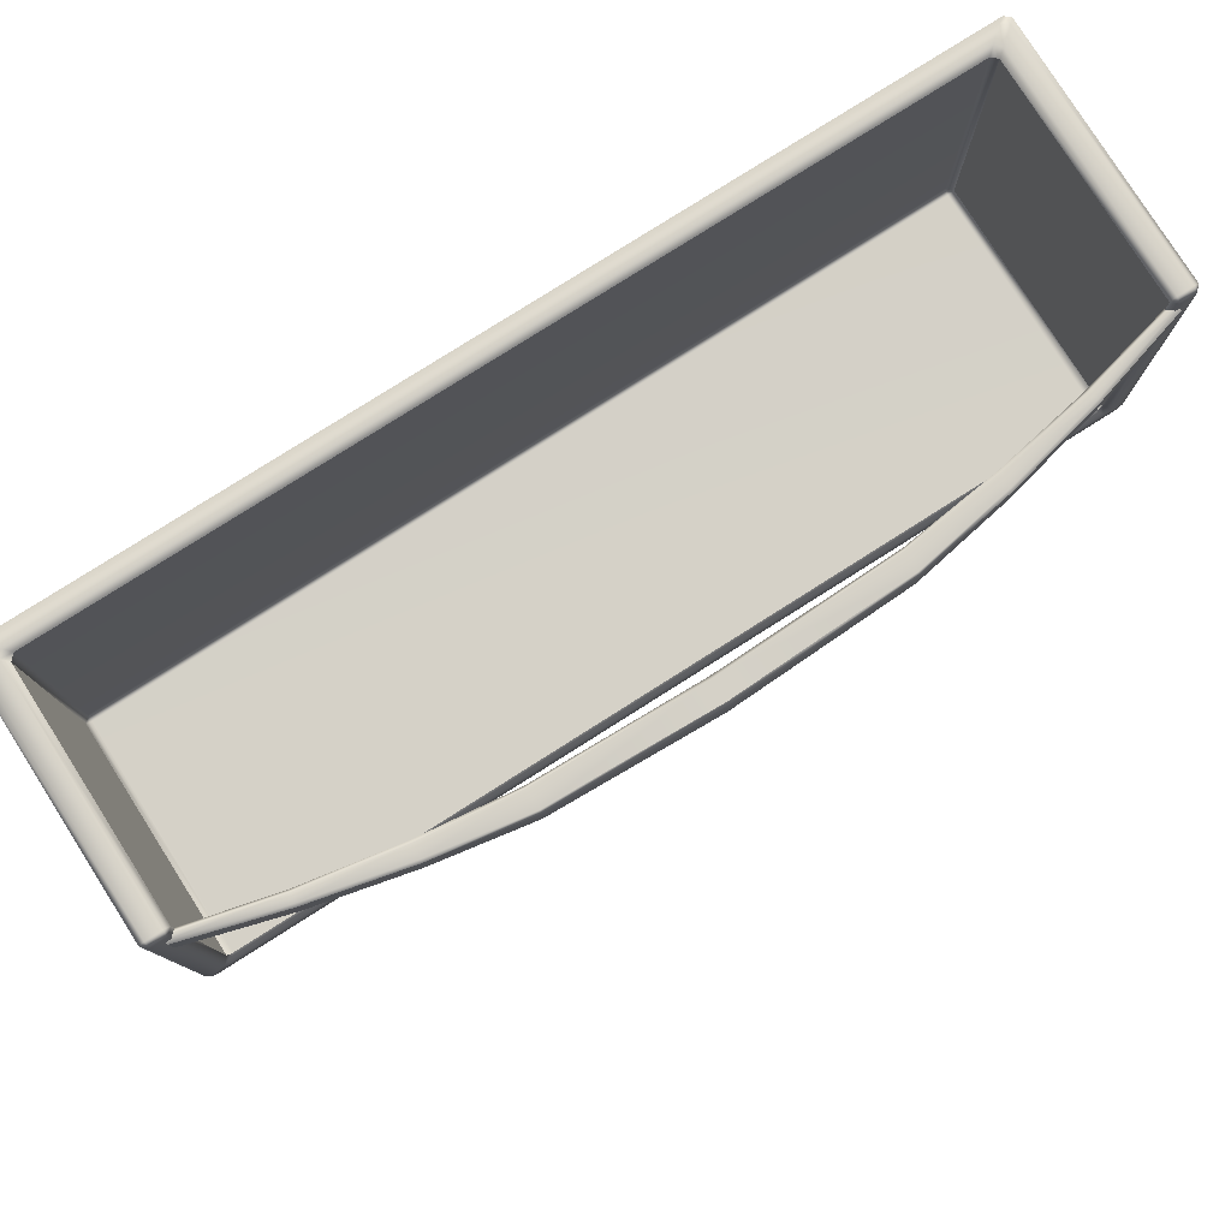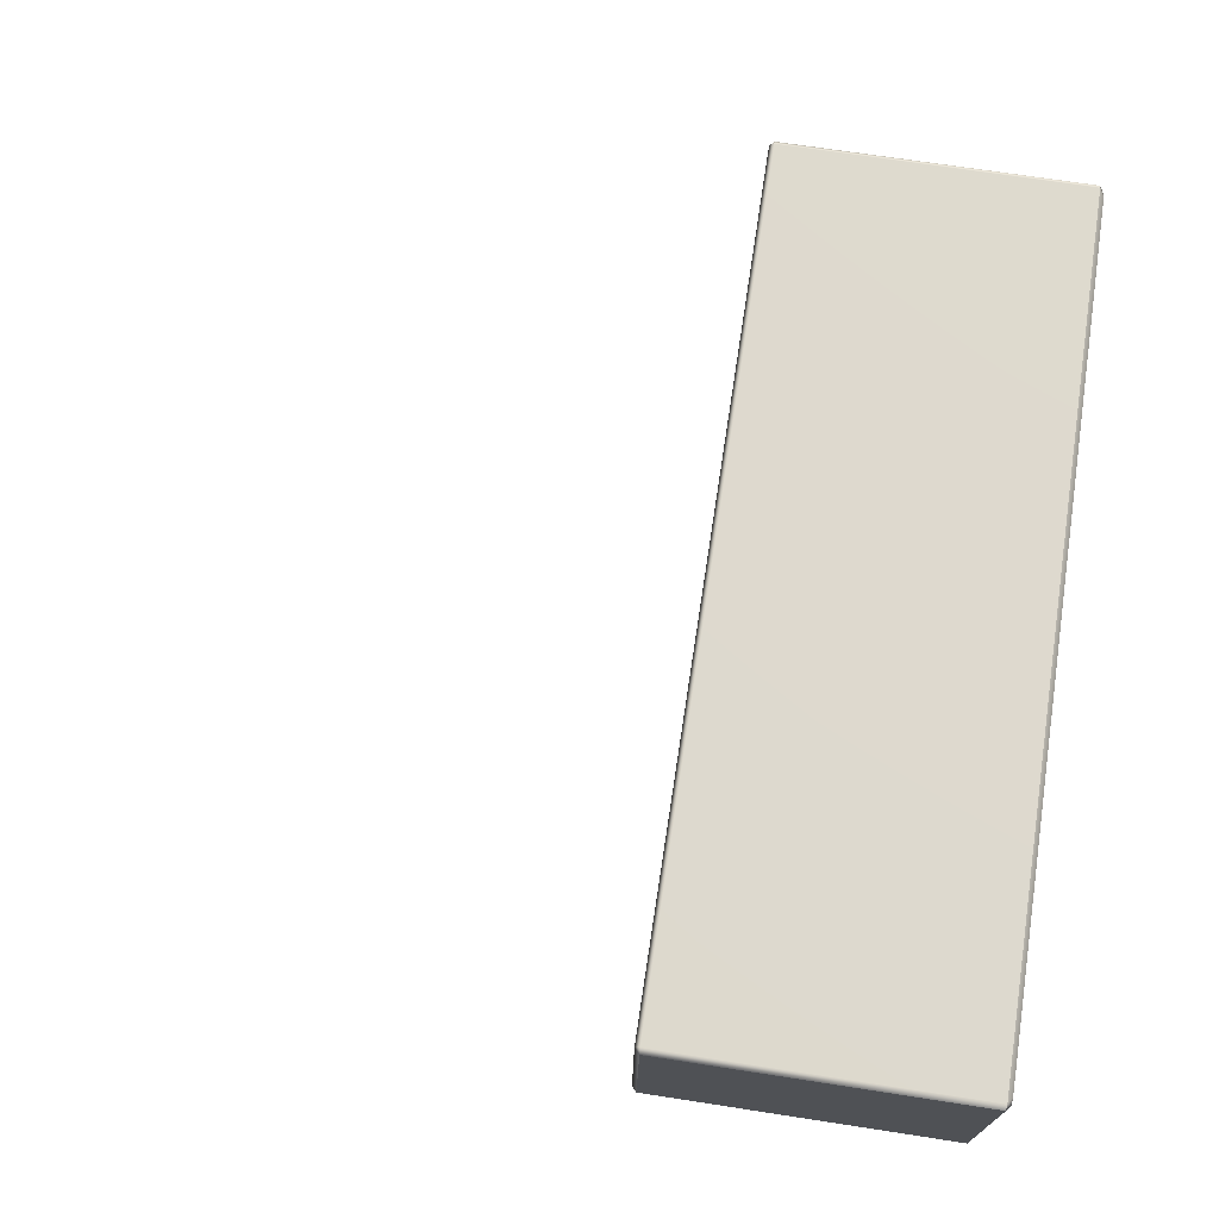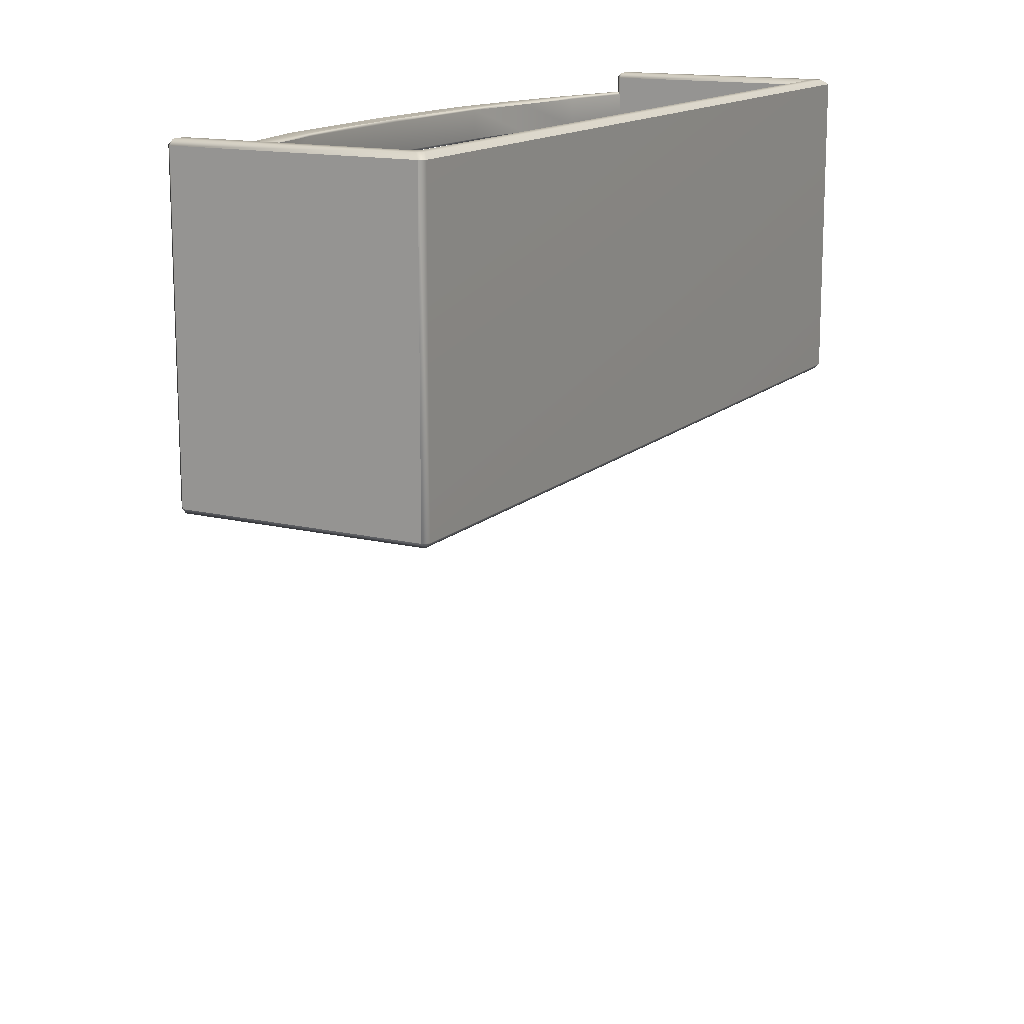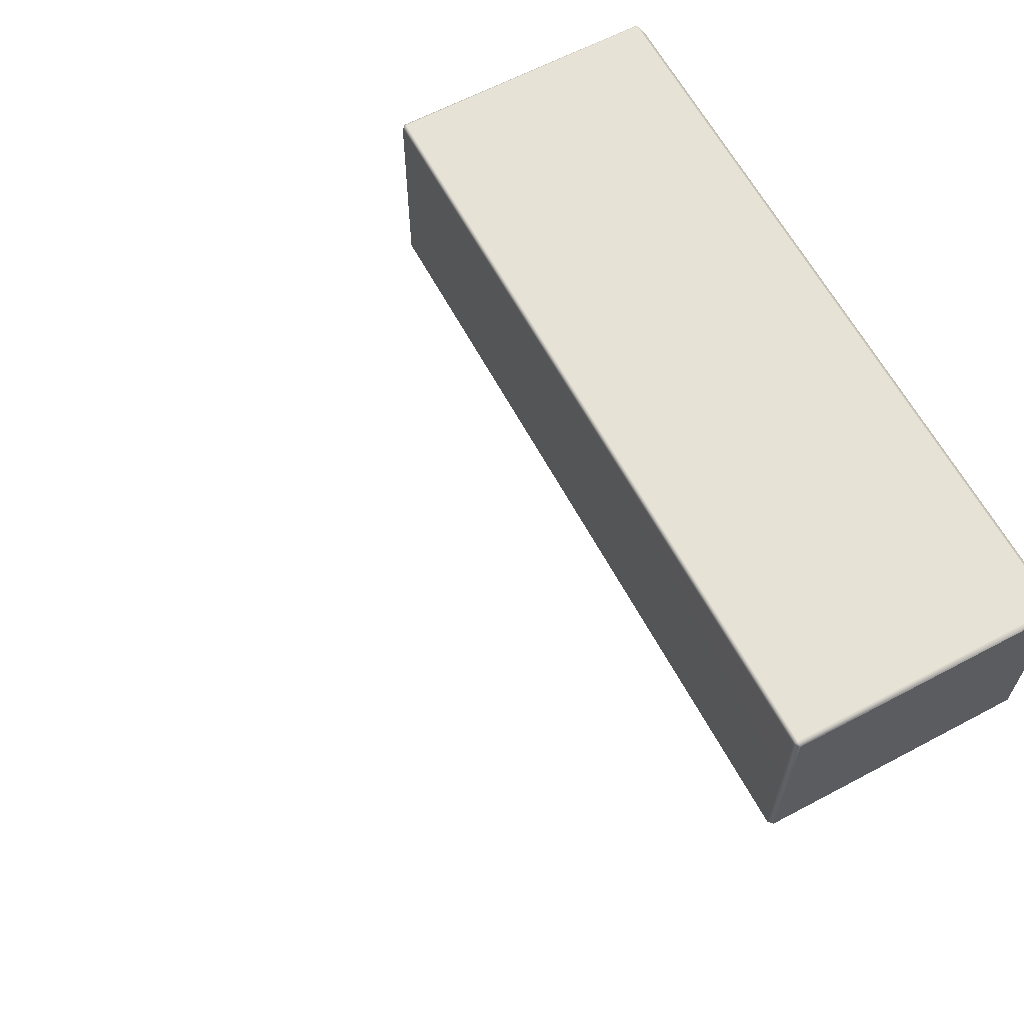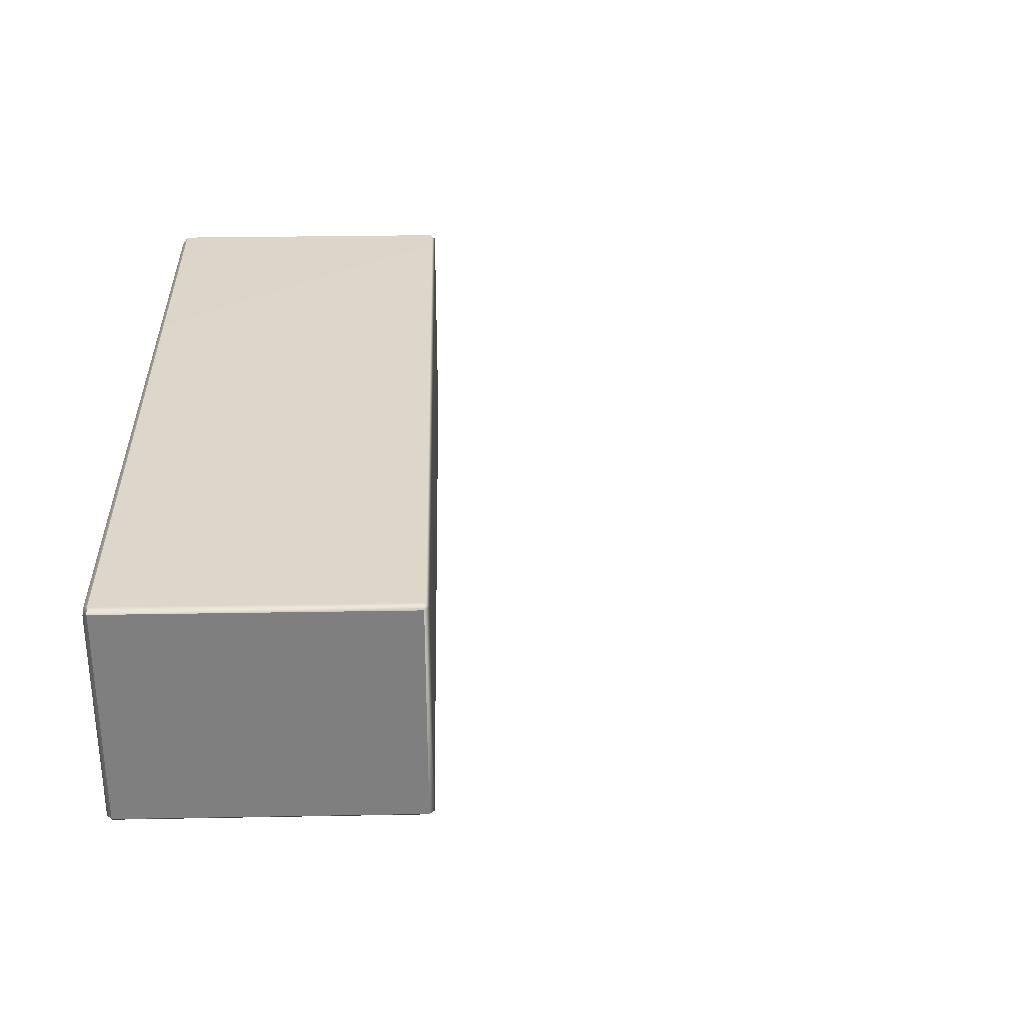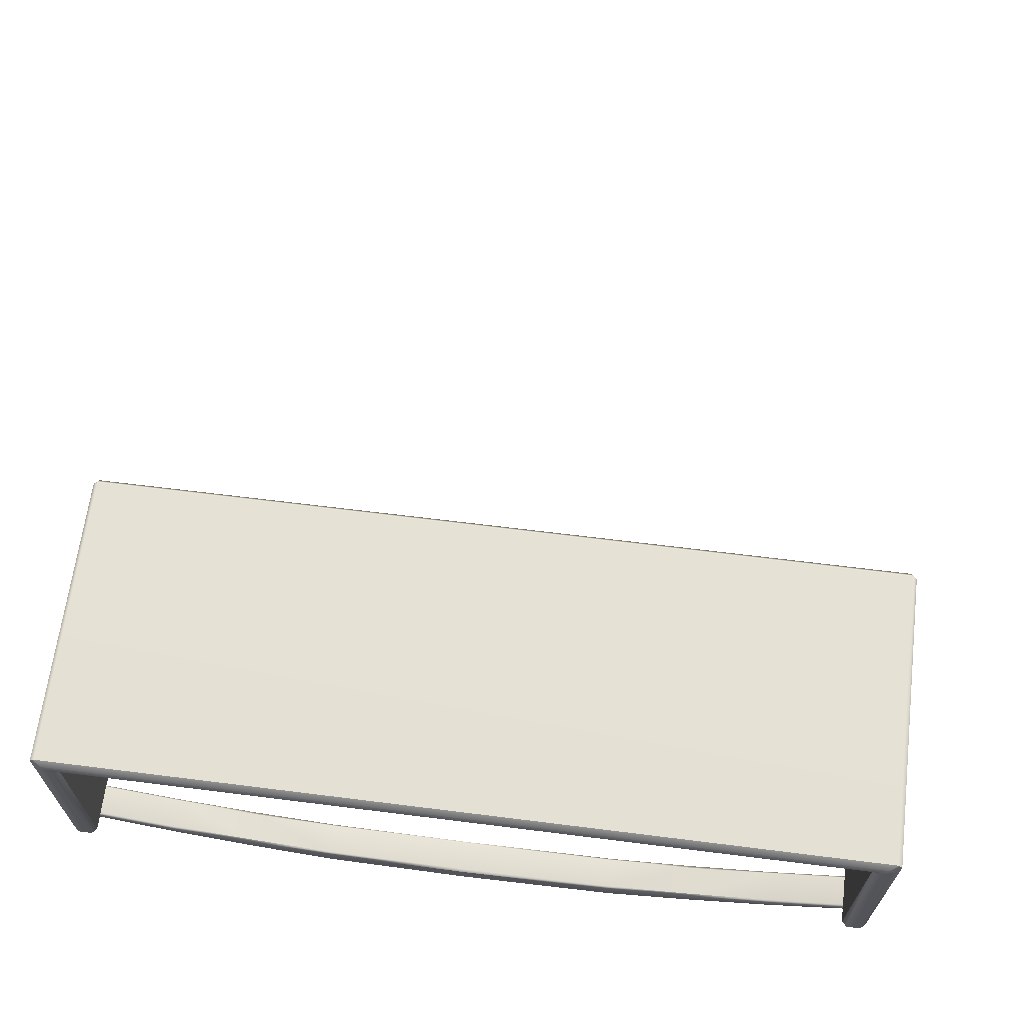
<metadata>
{"format":"obj","ext":"obj","renderer":"f3d","projection":"perspective","resolution":1024,"background":"white","views":[{"elev":79.2,"azim":-32.4,"up":"+Z"},{"elev":71.5,"azim":-81.3,"up":"+Y"},{"elev":14.6,"azim":118.4,"up":"+Z"},{"elev":63.0,"azim":-118.2,"up":"+Y"},{"elev":30.4,"azim":88.5,"up":"+Y"},{"elev":65.5,"azim":7.2,"up":"+Y"}]}
</metadata>
<code>
o FridgeDrawer1_25_FridgeDrawer1E1_2_GeomSubset_1
v -0.007871 0.09806 -0.8463
v -0.007863 0.09806 -0.8463
v -0.007871 0.09806 -0.8463
v -0.007863 0.09806 -0.8463
v -0.007871 0.09806 -0.8463
v -0.007863 0.09806 -0.8463
v -0.007871 0.09806 -0.8463
v -0.007863 0.09806 -0.8463
v -0.007871 0.09806 -0.8463
v -0.007863 0.09806 -0.8463
v -0.007871 0.09806 -0.8463
v -0.007863 0.09806 -0.8463
v -0.007871 0.09806 -0.8463
v -0.007863 0.09806 -0.8463
v -0.007871 0.09806 -0.8463
v -0.007863 0.09806 -0.8463
v -0.007871 0.09806 -0.8463
v -0.007863 0.09806 -0.8463
v -0.007871 0.09806 -0.8463
v -0.007863 0.09806 -0.8463
v -0.007871 0.09806 -0.8463
v -0.007863 0.09806 -0.8463
v -0.007871 0.09806 -0.8463
v -0.007863 0.09806 -0.8463
v -0.007871 0.09806 -0.8463
v -0.007863 0.09806 -0.8463
v -0.007871 0.09806 -0.8463
v -0.007863 0.09806 -0.8463
v 0.3236 -0.08132 -0.4364
v -0.3286 -0.08132 -0.4364
v 0.3236 -0.08132 -0.2093
v -0.3286 -0.08132 -0.2093
v 0.3236 -0.06704 -0.2093
v -0.3286 -0.06703 -0.2093
v 0.3236 -0.06704 -0.4364
v -0.3286 -0.06703 -0.4364
v -0.3365 -0.08716 -0.2447
v -0.336 -0.08993 -0.2448
v -0.3339 -0.08817 -0.2468
v -0.2664 -0.1079 -0.2468
v -0.267 -0.1099 -0.2447
v -0.3339 -0.08817 -0.2193
v -0.3359 -0.08996 -0.2213
v -0.3365 -0.08716 -0.2213
v -0.2664 -0.1079 -0.2193
v -0.267 -0.1099 -0.2213
v -0.3294 -0.08378 -0.2214
v -0.3307 -0.08554 -0.2193
v -0.3326 -0.08438 -0.2214
v -0.2649 -0.1015 -0.2193
v -0.2645 -0.09947 -0.2213
v -0.3307 -0.08554 -0.2468
v -0.3295 -0.08378 -0.2446
v -0.3325 -0.08437 -0.2446
v -0.2645 -0.09947 -0.2447
v -0.2649 -0.1015 -0.2468
v -0.007868 -0.1427 -0.2213
v -0.007868 -0.1406 -0.2193
v -0.1266 -0.1361 -0.2193
v -0.1269 -0.1381 -0.2213
v -0.007868 -0.1252 -0.2193
v -0.007868 -0.1231 -0.2213
v -0.1269 -0.12 -0.2213
v -0.1271 -0.1221 -0.2193
v -0.007868 -0.1231 -0.2447
v -0.007868 -0.1252 -0.2468
v -0.1271 -0.1221 -0.2468
v -0.1269 -0.12 -0.2447
v -0.007868 -0.1406 -0.2468
v -0.007868 -0.1427 -0.2447
v -0.1269 -0.1381 -0.2447
v -0.1266 -0.1361 -0.2468
v -0.1958 -0.1241 -0.2193
v -0.1963 -0.1261 -0.2213
v -0.1963 -0.1117 -0.2213
v -0.1966 -0.1138 -0.2193
v -0.1966 -0.1138 -0.2468
v -0.1963 -0.1117 -0.2447
v -0.1963 -0.1261 -0.2447
v -0.1958 -0.1241 -0.2468
v 0.329 -0.08817 -0.2468
v 0.331 -0.08997 -0.2447
v 0.3315 -0.08716 -0.2447
v 0.2615 -0.1079 -0.2468
v 0.262 -0.1099 -0.2447
v 0.3315 -0.08716 -0.2213
v 0.3311 -0.08993 -0.2212
v 0.329 -0.08817 -0.2193
v 0.2615 -0.1079 -0.2193
v 0.262 -0.1099 -0.2213
v 0.3276 -0.08438 -0.2214
v 0.3258 -0.08554 -0.2193
v 0.3245 -0.08378 -0.2214
v 0.26 -0.1015 -0.2193
v 0.2595 -0.09947 -0.2213
v 0.3276 -0.08437 -0.2446
v 0.3245 -0.08378 -0.2446
v 0.3258 -0.08554 -0.2468
v 0.2595 -0.09947 -0.2447
v 0.26 -0.1015 -0.2468
v 0.122 -0.1381 -0.2213
v 0.1217 -0.1361 -0.2193
v 0.1222 -0.1221 -0.2193
v 0.122 -0.12 -0.2213
v 0.122 -0.12 -0.2447
v 0.1222 -0.1221 -0.2468
v 0.1217 -0.1361 -0.2468
v 0.122 -0.1381 -0.2447
v 0.1914 -0.1261 -0.2213
v 0.1909 -0.1241 -0.2193
v 0.1917 -0.1138 -0.2193
v 0.1914 -0.1117 -0.2213
v 0.1914 -0.1117 -0.2447
v 0.1917 -0.1138 -0.2468
v 0.1909 -0.1241 -0.2468
v 0.1914 -0.1261 -0.2447
v 0.339 -0.08854 -0.4465
v 0.3434 -0.08458 -0.4514
v 0.3394 -0.08467 -0.4553
v 0.3351 -0.08854 -0.4512
v -0.34 -0.08854 -0.4512
v -0.3442 -0.08458 -0.4553
v -0.3484 -0.08466 -0.4515
v -0.3439 -0.08854 -0.4465
v 0.3337 0.103 -0.2025
v 0.3393 0.1072 -0.2065
v 0.3434 0.1033 -0.2064
v 0.339 0.09954 -0.2025
v -0.3439 0.09954 -0.2025
v -0.3484 0.1032 -0.2065
v -0.3443 0.1072 -0.2064
v -0.3386 0.103 -0.2025
v 0.3434 0.1031 -0.4513
v 0.3392 0.1072 -0.4513
v 0.3392 0.1031 -0.4553
v -0.3441 0.1031 -0.4553
v -0.3441 0.1072 -0.4513
v -0.3484 0.1031 -0.4513
v 0.3392 -0.0845 -0.2025
v 0.3434 -0.0845 -0.2065
v 0.3392 -0.08854 -0.2065
v -0.3441 -0.08854 -0.2065
v -0.3484 -0.0845 -0.2065
v -0.3441 -0.0845 -0.2025
v 0.3232 -0.08854 -0.4389
v 0.3191 -0.08455 -0.4348
v 0.3233 -0.08457 -0.4308
v 0.3277 -0.08854 -0.4349
v -0.3326 -0.08854 -0.4349
v -0.3283 -0.08454 -0.4308
v -0.3241 -0.08459 -0.4348
v -0.3281 -0.08854 -0.4389
v -0.3283 -0.0845 -0.2065
v -0.3325 -0.08854 -0.2065
v -0.3325 -0.0845 -0.2025
v 0.3276 -0.0845 -0.2025
v 0.3276 -0.08854 -0.2065
v 0.3233 -0.0845 -0.2065
v 0.3233 0.08643 -0.2065
v 0.3192 0.09041 -0.2065
v 0.3236 0.09445 -0.2025
v 0.3277 0.09015 -0.2025
v -0.3326 0.09016 -0.2025
v -0.3285 0.0945 -0.2025
v -0.324 0.09041 -0.2065
v -0.3283 0.08643 -0.2065
v -0.3283 0.08638 -0.4307
v -0.324 0.09041 -0.4307
v -0.324 0.08638 -0.4348
v 0.3191 0.08638 -0.4348
v 0.3191 0.09041 -0.4307
v 0.3233 0.08638 -0.4307
f 5 6 8 7
f 37 54 52 39
f 38 43 44 37
f 39 40 41 38
f 40 80 79 41
f 42 48 49 44
f 43 46 45 42
f 46 74 73 45
f 47 53 54 49
f 48 50 51 47
f 50 76 75 51
f 53 55 56 52
f 55 78 77 56
f 57 101 102 58
f 58 59 60 57
f 59 73 74 60
f 61 103 104 62
f 62 63 64 61
f 63 75 76 64
f 65 105 106 66
f 66 67 68 65
f 67 77 78 68
f 69 107 108 70
f 70 71 72 69
f 71 79 80 72
f 81 98 96 83
f 82 85 84 81
f 83 86 87 82
f 85 116 115 84
f 86 91 92 88
f 88 89 90 87
f 89 110 109 90
f 91 96 97 93
f 93 95 94 92
f 95 112 111 94
f 98 100 99 97
f 100 114 113 99
f 101 109 110 102
f 103 111 112 104
f 105 113 114 106
f 107 115 116 108
f 38 41 46 43
f 42 45 50 48
f 47 51 55 53
f 52 56 40 39
f 54 37 44 49
f 59 58 61 64
f 68 63 62 65
f 72 67 66 69
f 60 71 70 57
f 73 59 64 76
f 78 75 63 68
f 80 77 67 72
f 74 79 71 60
f 45 73 76 50
f 55 51 75 78
f 40 56 77 80
f 46 41 79 74
f 82 87 90 85
f 88 92 94 89
f 93 97 99 95
f 98 81 84 100
f 96 91 86 83
f 102 103 61 58
f 105 65 62 104
f 107 69 66 106
f 101 57 70 108
f 110 111 103 102
f 113 105 104 112
f 115 107 106 114
f 109 101 108 116
f 89 94 111 110
f 99 113 112 95
f 84 115 114 100
f 90 109 116 85
f 37 39 38
f 42 44 43
f 47 49 48
f 52 54 53
f 81 83 82
f 86 88 87
f 91 93 92
f 96 98 97
f 117 148 145 120
f 118 140 141 117
f 119 135 133 118
f 120 121 122 119
f 121 152 149 124
f 123 138 136 122
f 124 142 143 123
f 125 161 162 128
f 126 131 132 125
f 127 133 134 126
f 128 139 140 127
f 129 163 164 132
f 130 143 144 129
f 131 137 138 130
f 135 136 137 134
f 139 156 157 141
f 142 154 155 144
f 146 151 152 145
f 147 172 170 146
f 148 157 158 147
f 150 153 154 149
f 151 169 167 150
f 153 166 163 155
f 156 162 159 158
f 160 171 172 159
f 161 164 165 160
f 166 167 168 165
f 169 170 171 168
f 160 165 168 171
f 170 169 151 146
f 150 167 166 153
f 172 147 158 159
f 126 134 137 131
f 135 119 122 136
f 123 143 130 138
f 133 127 140 118
f 125 132 164 161
f 129 144 155 163
f 139 128 162 156
f 141 157 148 117
f 120 145 152 121
f 124 149 154 142
f 117 120 119 118
f 121 124 123 122
f 125 128 127 126
f 129 132 131 130
f 133 135 134
f 136 138 137
f 139 141 140
f 142 144 143
f 145 148 147 146
f 149 152 151 150
f 153 155 154
f 156 158 157
f 159 162 161 160
f 163 166 165 164
f 167 169 168
f 170 172 171

</code>
